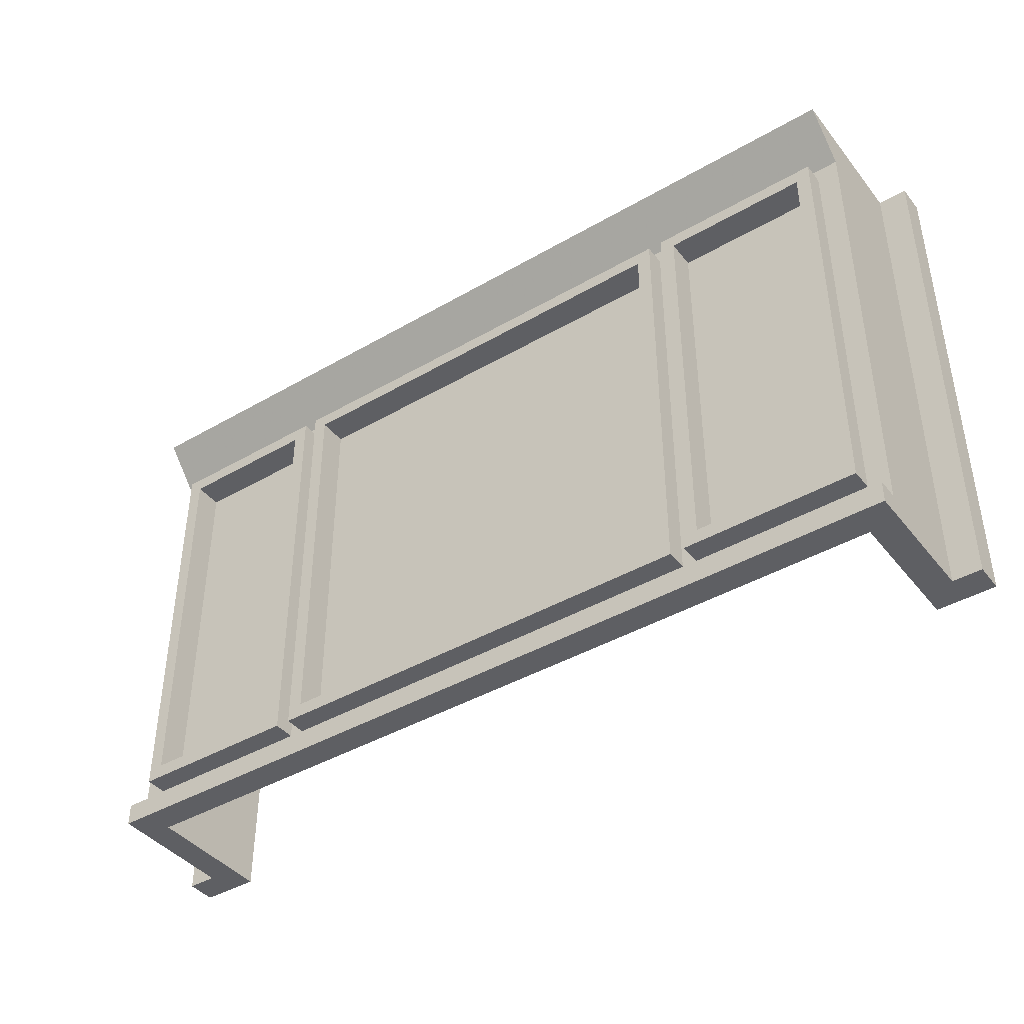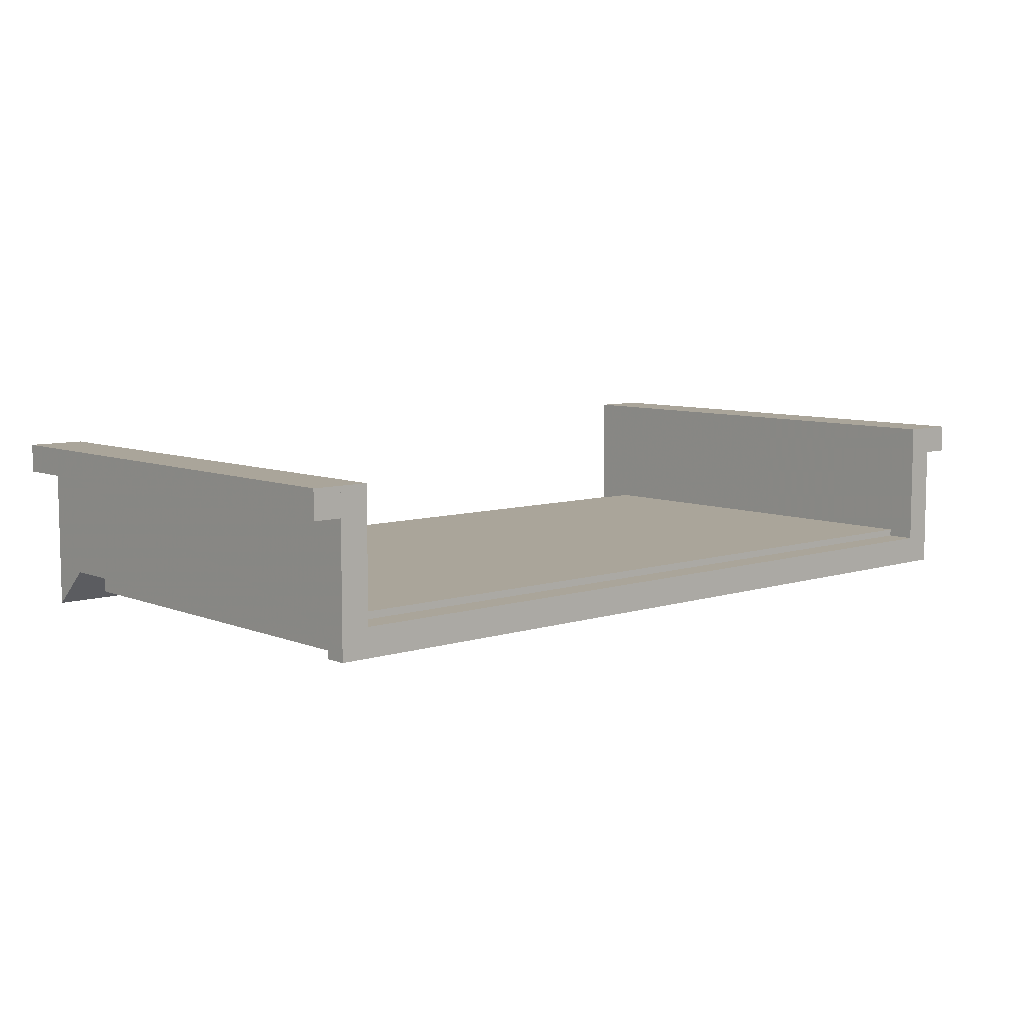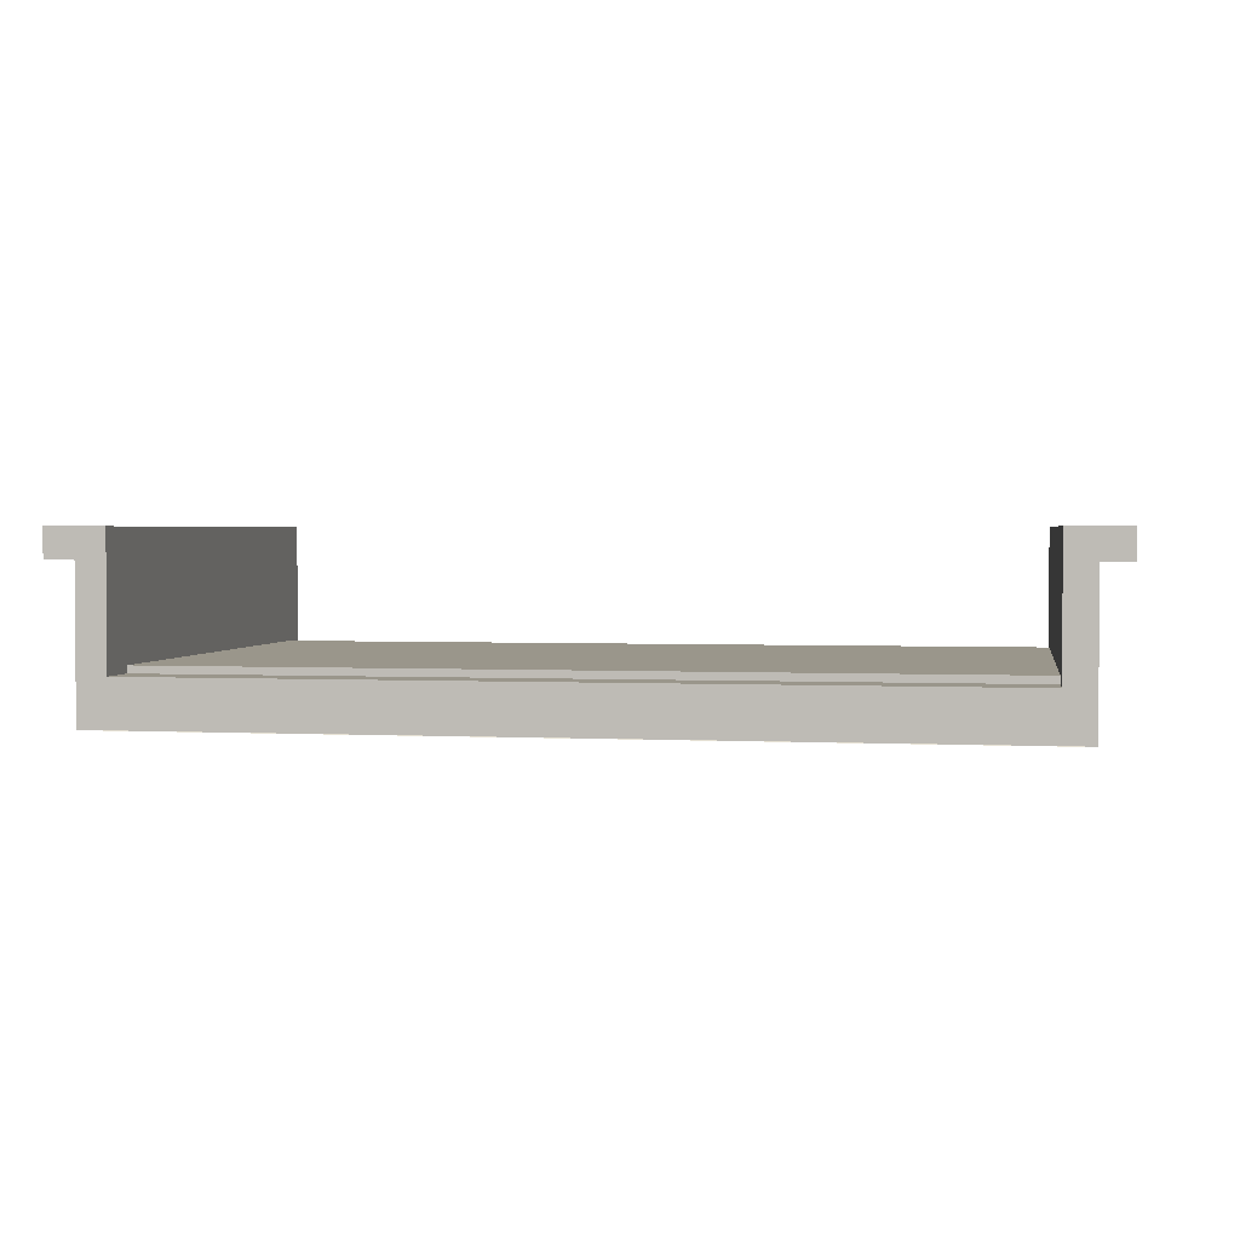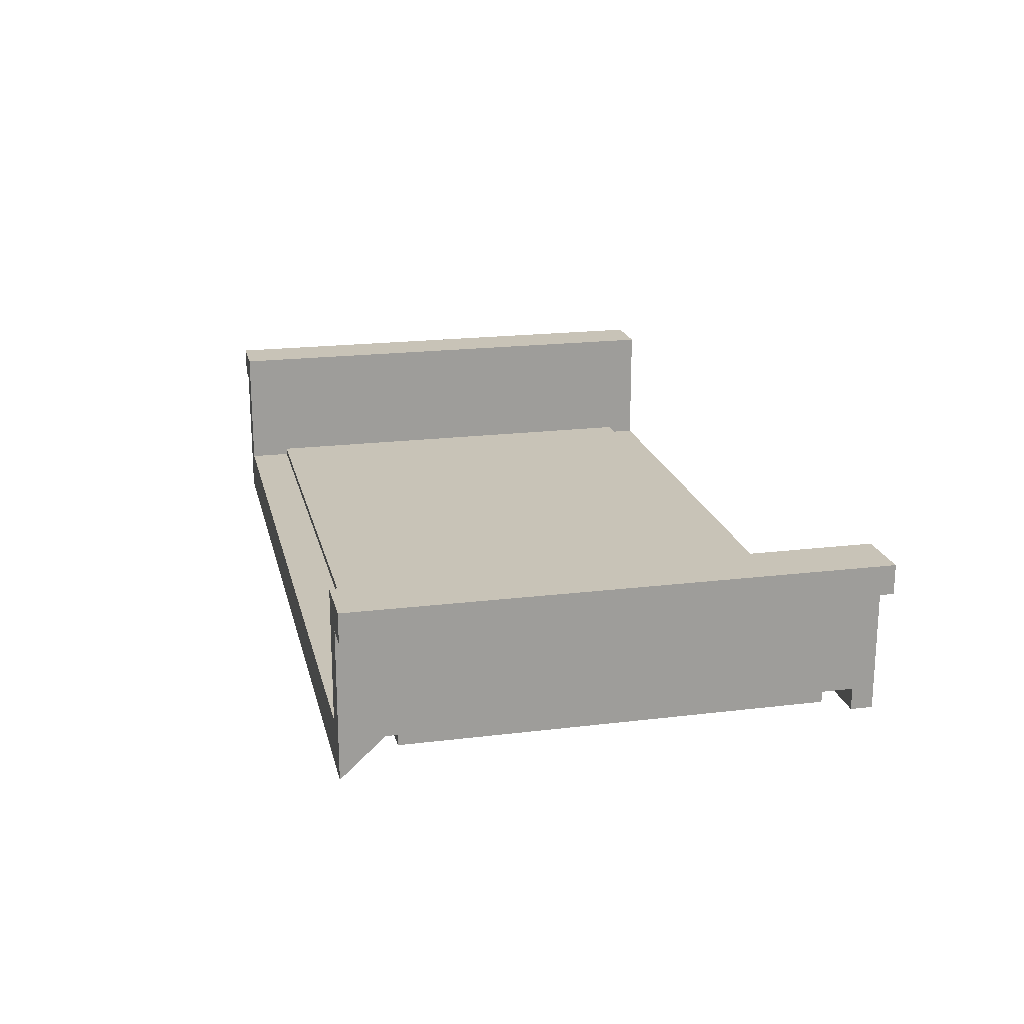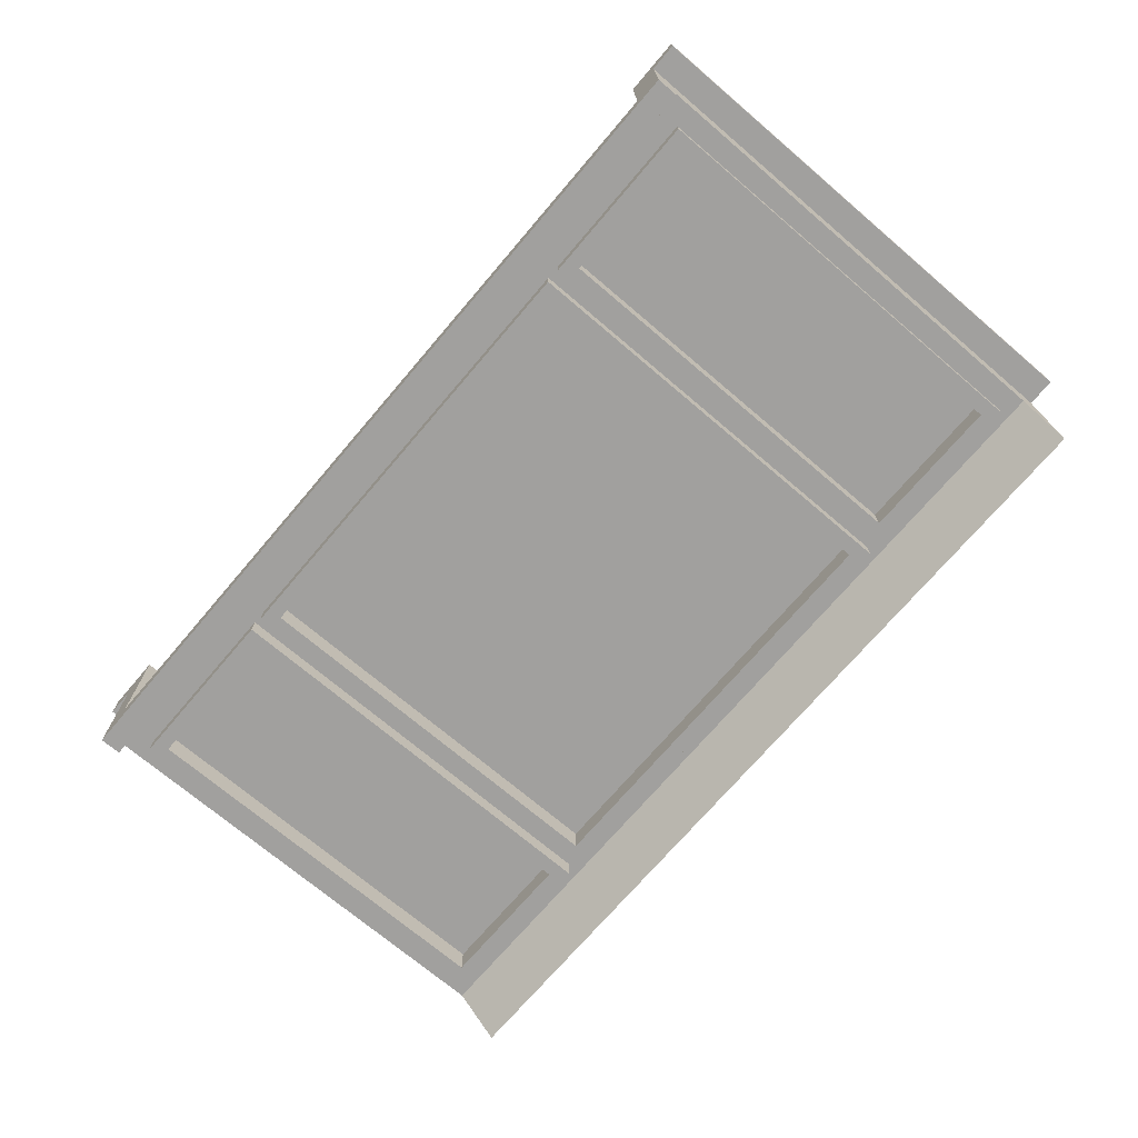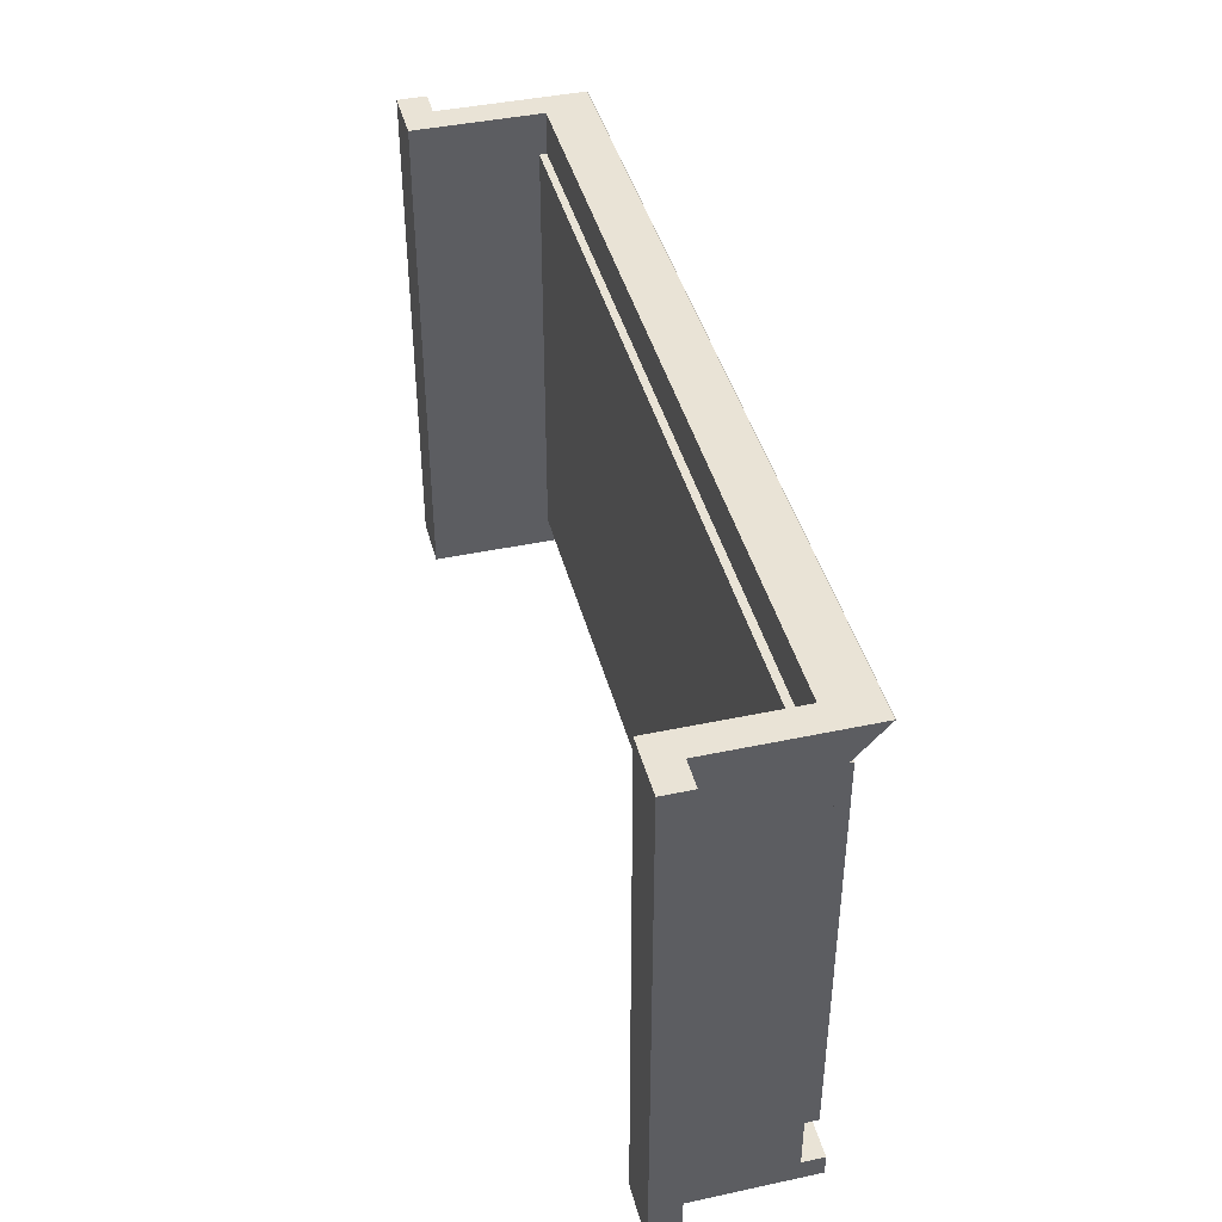
<metadata>
{"format":"obj","ext":"obj","renderer":"f3d","projection":"perspective","resolution":1024,"background":"white","views":[{"elev":-41.7,"azim":-145.0,"up":"+Y"},{"elev":7.7,"azim":-41.7,"up":"+Z"},{"elev":2.3,"azim":-170.1,"up":"+Z"},{"elev":19.7,"azim":-102.8,"up":"+Z"},{"elev":-71.8,"azim":49.6,"up":"+Z"},{"elev":42.1,"azim":75.6,"up":"+Y"}]}
</metadata>
<code>
v -1.45 3.1 -0.3
v -1.45 3.1 -0.5
v 1.45 3.1 -0.5
v 1.45 3.1 -0.3
v -1.45 0.4 -0.3
v -1.45 0.4 -0.5
v -1.45 3.1 -0.5
v -1.45 3.1 -0.3
v 1.45 0.4 -0.3
v 1.45 0.4 -0.5
v -1.45 0.4 -0.5
v -1.45 0.4 -0.3
v 1.45 3.1 -0.3
v 1.45 3.1 -0.5
v 1.45 0.4 -0.5
v 1.45 0.4 -0.3
v -1.55 3.2 -0.35
v -1.55 3.2 -0.5
v 1.55 3.2 -0.5
v 1.55 3.2 -0.35
v -1.55 0.3 -0.35
v -1.55 0.3 -0.5
v -1.55 3.2 -0.5
v -1.55 3.2 -0.35
v 1.55 0.3 -0.35
v 1.55 0.3 -0.5
v -1.55 0.3 -0.5
v -1.55 0.3 -0.35
v 1.55 3.2 -0.35
v 1.55 3.2 -0.5
v 1.55 0.3 -0.5
v 1.55 0.3 -0.35
v 1.55 0.3 -0.5
v 1.45 0.4 -0.5
v -1.45 0.4 -0.5
v -1.55 0.3 -0.5
v 1.45 3.1 -0.5
v 1.55 3.2 -0.5
v -1.55 3.2 -0.5
v -1.45 3.1 -0.5
v 1.55 3.2 -0.5
v 1.45 3.1 -0.5
v 1.45 0.4 -0.5
v 1.55 0.3 -0.5
v -1.55 0.3 -0.5
v -1.45 0.4 -0.5
v -1.45 3.1 -0.5
v -1.55 3.2 -0.5
v -2.75 3.1 -0.3
v -2.75 3.1 -0.5
v -1.75 3.1 -0.5
v -1.75 3.1 -0.3
v -2.75 0.4 -0.3
v -2.75 0.4 -0.5
v -2.75 3.1 -0.5
v -2.75 3.1 -0.3
v -1.75 0.4 -0.3
v -1.75 0.4 -0.5
v -2.75 0.4 -0.5
v -2.75 0.4 -0.3
v -1.75 3.1 -0.3
v -1.75 3.1 -0.5
v -1.75 0.4 -0.5
v -1.75 0.4 -0.3
v -2.85 3.2 -0.35
v -2.85 3.2 -0.5
v -1.65 3.2 -0.5
v -1.65 3.2 -0.35
v -2.85 0.3 -0.35
v -2.85 0.3 -0.5
v -2.85 3.2 -0.5
v -2.85 3.2 -0.35
v -1.65 0.3 -0.35
v -1.65 0.3 -0.5
v -2.85 0.3 -0.5
v -2.85 0.3 -0.35
v -1.65 3.2 -0.35
v -1.65 3.2 -0.5
v -1.65 0.3 -0.5
v -1.65 0.3 -0.35
v -1.65 0.3 -0.5
v -1.75 0.4 -0.5
v -2.75 0.4 -0.5
v -2.85 0.3 -0.5
v -1.75 3.1 -0.5
v -1.65 3.2 -0.5
v -2.85 3.2 -0.5
v -2.75 3.1 -0.5
v -1.65 3.2 -0.5
v -1.75 3.1 -0.5
v -1.75 0.4 -0.5
v -1.65 0.3 -0.5
v -2.85 0.3 -0.5
v -2.75 0.4 -0.5
v -2.75 3.1 -0.5
v -2.85 3.2 -0.5
v 1.75 3.1 -0.3
v 1.75 3.1 -0.5
v 2.75 3.1 -0.5
v 2.75 3.1 -0.3
v 1.75 0.4 -0.3
v 1.75 0.4 -0.5
v 1.75 3.1 -0.5
v 1.75 3.1 -0.3
v 2.75 0.4 -0.3
v 2.75 0.4 -0.5
v 1.75 0.4 -0.5
v 1.75 0.4 -0.3
v 2.75 3.1 -0.3
v 2.75 3.1 -0.5
v 2.75 0.4 -0.5
v 2.75 0.4 -0.3
v 1.65 3.2 -0.35
v 1.65 3.2 -0.5
v 2.85 3.2 -0.5
v 2.85 3.2 -0.35
v 1.65 0.3 -0.35
v 1.65 0.3 -0.5
v 1.65 3.2 -0.5
v 1.65 3.2 -0.35
v 2.85 0.3 -0.35
v 2.85 0.3 -0.5
v 1.65 0.3 -0.5
v 1.65 0.3 -0.35
v 2.85 3.2 -0.35
v 2.85 3.2 -0.5
v 2.85 0.3 -0.5
v 2.85 0.3 -0.35
v 2.85 0.3 -0.5
v 2.75 0.4 -0.5
v 1.75 0.4 -0.5
v 1.65 0.3 -0.5
v 2.75 3.1 -0.5
v 2.85 3.2 -0.5
v 1.65 3.2 -0.5
v 1.75 3.1 -0.5
v 2.85 3.2 -0.5
v 2.75 3.1 -0.5
v 2.75 0.4 -0.5
v 2.85 0.3 -0.5
v 1.65 0.3 -0.5
v 1.75 0.4 -0.5
v 1.75 3.1 -0.5
v 1.65 3.2 -0.5
v -3 0 -0.35
v -3 0 -0.5
v 3 0 -0.5
v 3 0 -0.35
v -3 0.15 -0.35
v -3 0.15 -0.5
v -3 0 -0.5
v -3 0 -0.35
v 3 0.15 -0.35
v 3 0.15 -0.5
v -3 0.15 -0.5
v -3 0.15 -0.35
v 3 0 -0.35
v 3 0 -0.5
v 3 0.15 -0.5
v 3 0.15 -0.35
v 3 0 -0.5
v 3 0.15 -0.5
v -3 0.15 -0.5
v -3 0 -0.5
v 3 3.3 -0.35
v 3 3.2 -0.35
v -3 3.2 -0.35
v -3 3.3 -0.35
v 3 0.15 -0.35
v 2.85 0.3 -0.35
v -2.85 0.3 -0.35
v -3 0.15 -0.35
v -2.85 3.2 -0.35
v -3 3.2 -0.35
v -3 0.15 -0.35
v -2.85 0.3 -0.35
v 2.85 0.3 -0.35
v 3 0.15 -0.35
v 3 3.2 -0.35
v 2.85 3.2 -0.35
v 1.55 0.3 -0.35
v 1.65 0.3 -0.35
v 1.65 3.2 -0.35
v 1.55 3.2 -0.35
v -1.55 3.2 -0.35
v -1.65 3.2 -0.35
v -1.65 0.3 -0.35
v -1.55 0.3 -0.35
v -3 3.6 -0.3
v -3 3.6 -0.35
v 3 3.6 -0.35
v 3 3.6 -0.3
v -2.8 3.1 -0.3
v -2.8 3.6 -0.3
v 2.8 3.6 -0.3
v 2.8 3.1 -0.3
v 2.75 3.1 -0.3
v 2.8 3.1 -0.3
v 2.8 0.4 -0.3
v 2.75 0.4 -0.3
v -2.75 0.4 -0.3
v -2.8 0.4 -0.3
v -2.8 3.1 -0.3
v -2.75 3.1 -0.3
v -2.8 0 -0.3
v -2.8 0.4 -0.3
v 2.8 0.4 -0.3
v 2.8 0 -0.3
v 1.45 3.1 -0.3
v 1.75 3.1 -0.3
v 1.75 0.4 -0.3
v 1.45 0.4 -0.3
v -1.45 0.4 -0.3
v -1.75 0.4 -0.3
v -1.75 3.1 -0.3
v -1.45 3.1 -0.3
v -3 0 -0.3
v 3 0 -0.3
v 3 0 -0.35
v -3 0 -0.35
v -3 3.6 0.4
v -3 3.6 -0.35
v -3 0 -0.35
v -3 0 0.4
v 3 0 0.4
v 3 0 -0.35
v 3 3.6 -0.35
v 3 3.6 0.4
v 2.8 0 0.6
v 3 0 0.6
v 3 3.6 0.6
v 2.8 3.6 0.6
v 2.8 3.6 0.6
v 3 3.6 0.6
v 3 3.6 -0.3
v 2.8 3.6 -0.3
v 3 0 0.6
v 2.8 0 0.6
v 2.8 0 -0.3
v 3 0 -0.3
v 2.8 0 0.6
v 2.8 3.6 0.6
v 2.8 3.6 -0.3
v 2.8 0 -0.3
v -2.8 3.6 0.6
v -3 3.6 0.6
v -3 0 0.6
v -2.8 0 0.6
v -2.8 0 0.6
v -3 0 0.6
v -3 0 -0.3
v -2.8 0 -0.3
v -3 3.6 0.6
v -2.8 3.6 0.6
v -2.8 3.6 -0.3
v -3 3.6 -0.3
v -2.8 3.6 0.6
v -2.8 0 0.6
v -2.8 0 -0.3
v -2.8 3.6 -0.3
v -3 3.6 0.6
v -3.2 3.6 0.6
v -3.2 0 0.6
v -3 0 0.6
v -3 3.6 0.4
v -3.2 3.6 0.4
v -3.2 3.6 0.6
v -3 3.6 0.6
v -3 0 0.4
v -3.2 0 0.4
v -3.2 3.6 0.4
v -3 3.6 0.4
v -3 0 0.6
v -3.2 0 0.6
v -3.2 0 0.4
v -3 0 0.4
v -3.2 0 0.6
v -3.2 0 0.4
v -3.2 3.6 0.4
v -3.2 3.6 0.6
v 3 3.6 0.4
v 3.2 3.6 0.4
v 3.2 0 0.4
v 3 0 0.4
v 3 3.6 0.6
v 3.2 3.6 0.6
v 3.2 3.6 0.4
v 3 3.6 0.4
v 3 0 0.6
v 3.2 0 0.6
v 3.2 3.6 0.6
v 3 3.6 0.6
v 3 0 0.4
v 3.2 0 0.4
v 3.2 0 0.6
v 3 0 0.6
v 3.2 0 0.4
v 3.2 0 0.6
v 3.2 3.6 0.6
v 3.2 3.6 0.4
v -3 3.6 -0.6225
v -3 3.6 -0.3475
v 3 3.6 -0.3475
v 3 3.6 -0.6225
v -3 3.6 -0.625
v -3 3.3 -0.35
v 3 3.3 -0.35
v 3 3.6 -0.625
v -3 3.6 -0.625
v -3 3.6 -0.35
v -3 3.3 -0.35
v 3 3.3 -0.35
v 3 3.6 -0.35
v 3 3.6 -0.625
v 2.8 3.3 -0.25
v 2.8 0.2 -0.25
v -2.8 0.2 -0.25
v -2.8 3.3 -0.25
v -2.8 0.2 -0.3
v 2.8 0.2 -0.3
v 2.8 3.3 -0.3
v -2.8 3.3 -0.3
v -2.8 3.3 -0.3
v 2.8 3.3 -0.3
v 2.8 3.3 -0.25
v -2.8 3.3 -0.25
v -2.8 0.2 -0.3
v -2.8 3.3 -0.3
v -2.8 3.3 -0.25
v -2.8 0.2 -0.25
v 2.8 0.2 -0.3
v -2.8 0.2 -0.3
v -2.8 0.2 -0.25
v 2.8 0.2 -0.25
v 2.8 3.3 -0.3
v 2.8 0.2 -0.3
v 2.8 0.2 -0.25
v 2.8 3.3 -0.25
g mesh7710899
f 1 2 3
f 3 4 1
f 5 6 7
f 7 8 5
f 9 10 11
f 11 12 9
f 13 14 15
f 15 16 13
g mesh7710901
f 17 19 18
f 19 17 20
f 21 23 22
f 23 21 24
f 25 27 26
f 27 25 28
f 29 31 30
f 31 29 32
f 33 35 34
f 35 33 36
f 37 39 38
f 39 37 40
f 41 43 42
f 43 41 44
f 45 47 46
f 47 45 48
g mesh7710903
f 49 50 51
f 51 52 49
f 53 54 55
f 55 56 53
f 57 58 59
f 59 60 57
f 61 62 63
f 63 64 61
g mesh7710905
f 65 67 66
f 67 65 68
f 69 71 70
f 71 69 72
f 73 75 74
f 75 73 76
f 77 79 78
f 79 77 80
f 81 83 82
f 83 81 84
f 85 87 86
f 87 85 88
f 89 91 90
f 91 89 92
f 93 95 94
f 95 93 96
g mesh7710907
f 97 98 99
f 99 100 97
f 101 102 103
f 103 104 101
f 105 106 107
f 107 108 105
f 109 110 111
f 111 112 109
g mesh7710909
f 113 115 114
f 115 113 116
f 117 119 118
f 119 117 120
f 121 123 122
f 123 121 124
f 125 127 126
f 127 125 128
f 129 131 130
f 131 129 132
f 133 135 134
f 135 133 136
f 137 139 138
f 139 137 140
f 141 143 142
f 143 141 144
g mesh7710911
f 145 146 147
f 147 148 145
f 149 150 151
f 151 152 149
f 153 154 155
f 155 156 153
f 157 158 159
f 159 160 157
f 161 163 162
f 163 161 164
g mesh7710913
f 165 166 167
f 167 168 165
f 169 171 170
f 171 169 172
f 173 175 174
f 175 173 176
f 177 179 178
f 179 177 180
f 181 183 182
f 183 181 184
f 185 187 186
f 187 185 188
f 189 191 190
f 191 189 192
f 193 195 194
f 195 193 196
f 197 199 198
f 199 197 200
f 201 203 202
f 203 201 204
f 205 207 206
f 207 205 208
f 209 211 210
f 211 209 212
f 213 215 214
f 215 213 216
f 217 219 218
f 219 217 220
g mesh7710915
f 221 222 223
f 223 224 221
g mesh7710917
f 225 226 227
f 227 228 225
g mesh7710919
f 229 230 231
f 231 232 229
g mesh7710920
f 233 234 235
f 235 236 233
g mesh7710921
f 237 238 239
f 239 240 237
g mesh7710922
f 241 242 243
f 243 244 241
g mesh7710924
f 245 246 247
f 247 248 245
g mesh7710925
f 249 250 251
f 251 252 249
g mesh7710926
f 253 254 255
f 255 256 253
g mesh7710927
f 257 258 259
f 259 260 257
g mesh7710929
f 261 262 263
f 263 264 261
f 265 266 267
f 267 268 265
f 269 270 271
f 271 272 269
f 273 274 275
f 275 276 273
f 277 279 278
f 279 277 280
g mesh7710931
f 281 282 283
f 283 284 281
f 285 286 287
f 287 288 285
f 289 290 291
f 291 292 289
f 293 294 295
f 295 296 293
f 297 299 298
f 299 297 300
g mesh7710933
f 301 302 303
f 303 304 301
f 305 307 306
f 307 305 308
f 309 311 310
f 312 314 313
g mesh7710937
f 315 317 316
f 317 315 318
f 319 321 320
f 321 319 322
f 323 325 324
f 325 323 326
f 327 329 328
f 329 327 330
f 331 333 332
f 333 331 334
f 335 337 336
f 337 335 338

</code>
